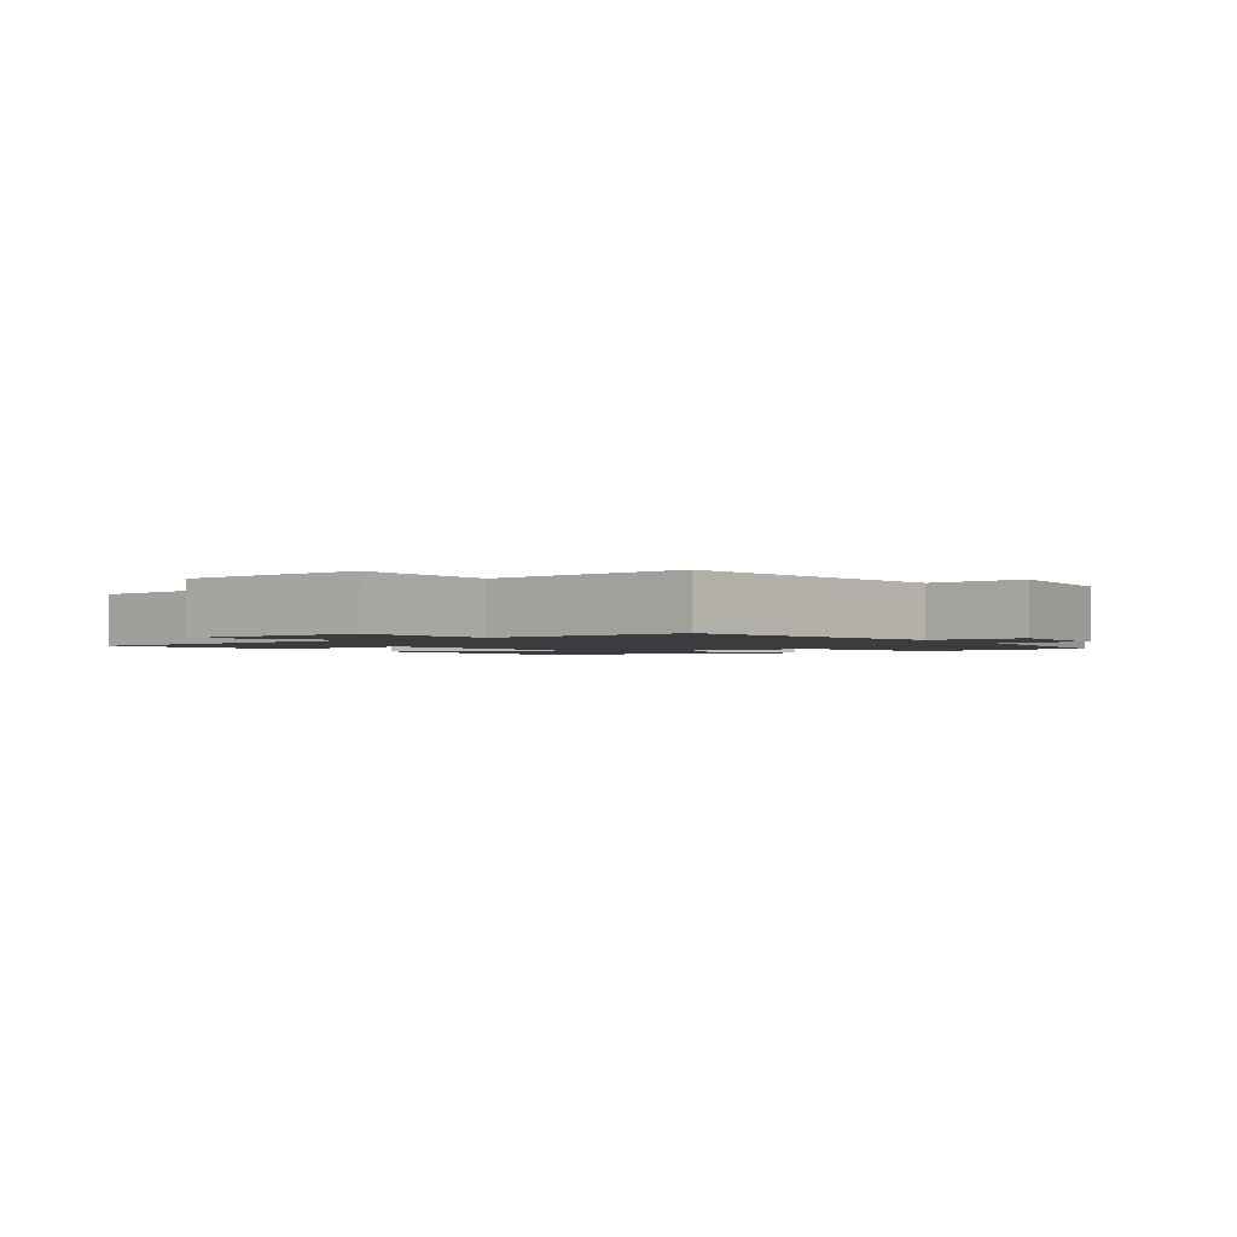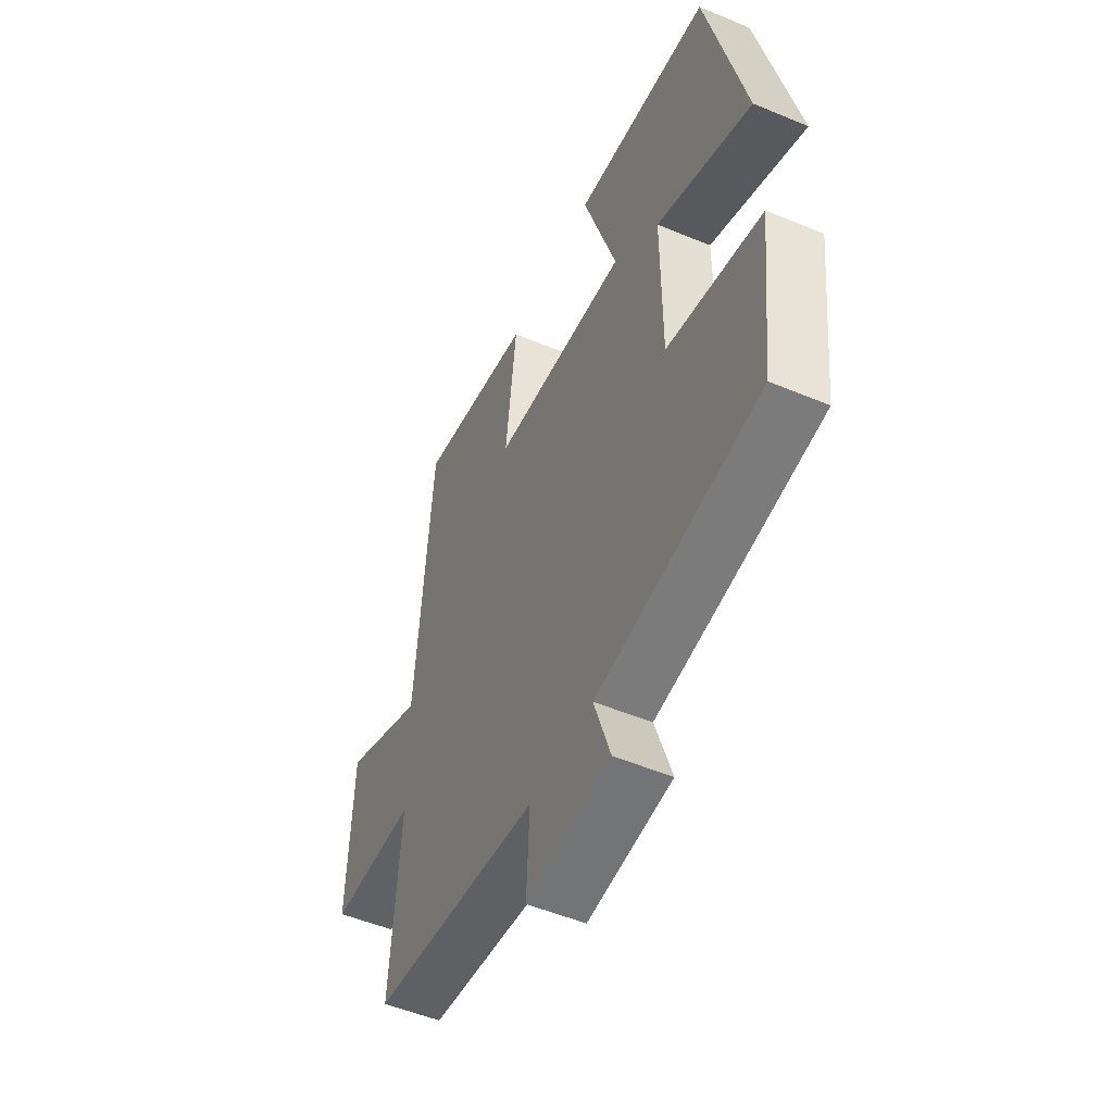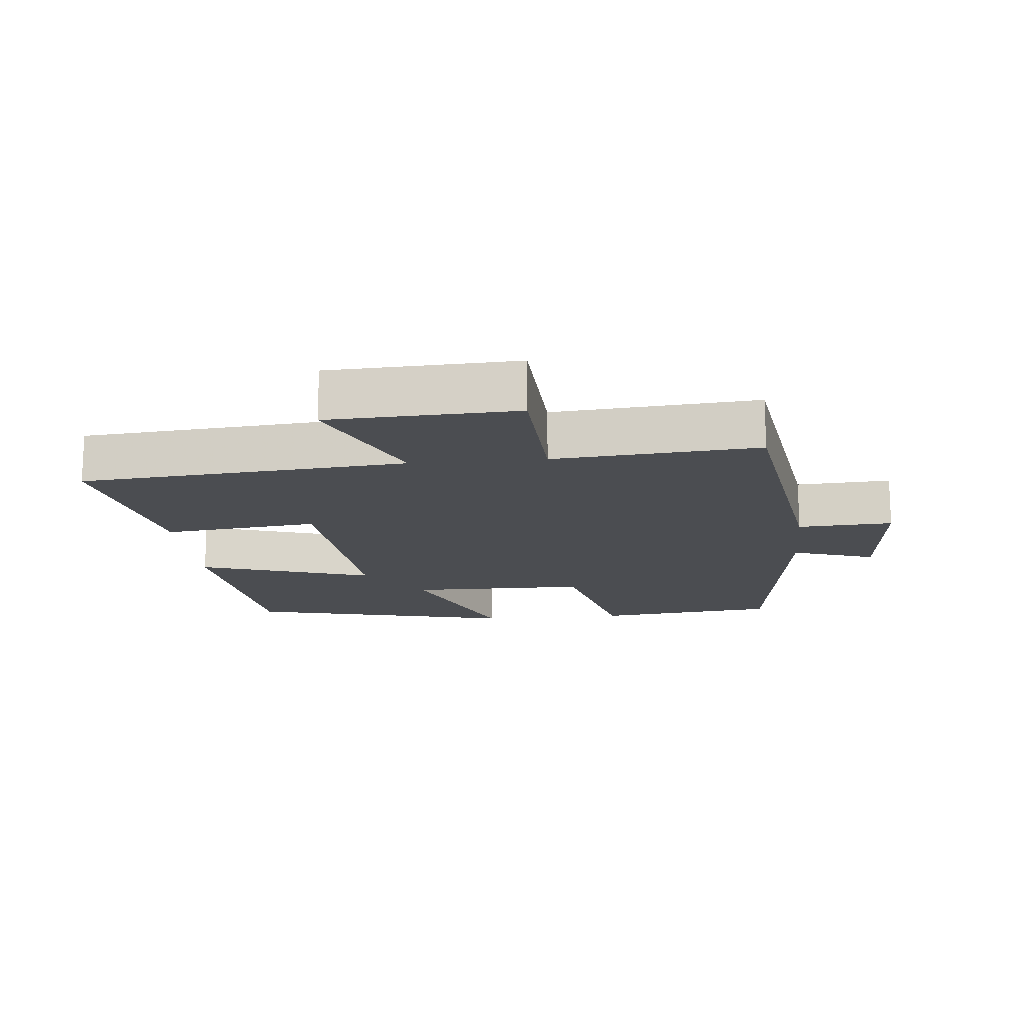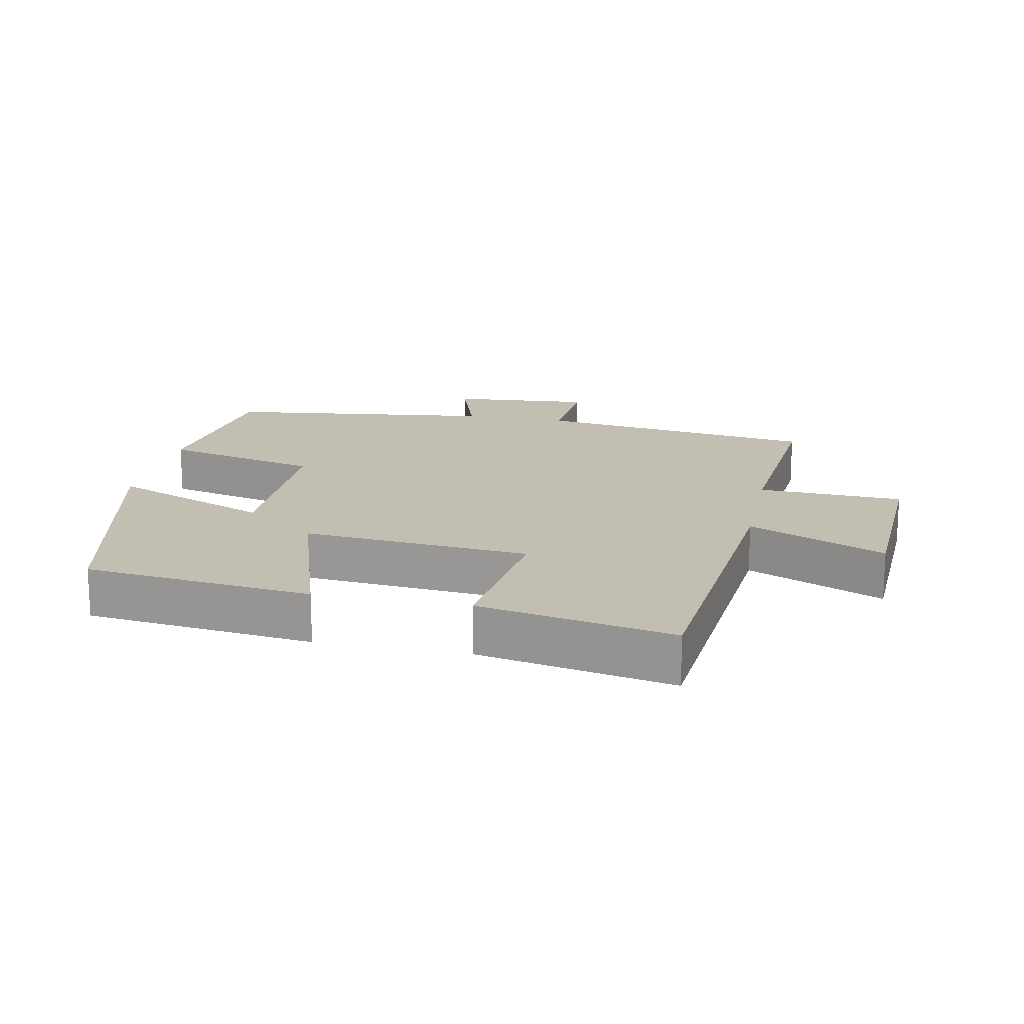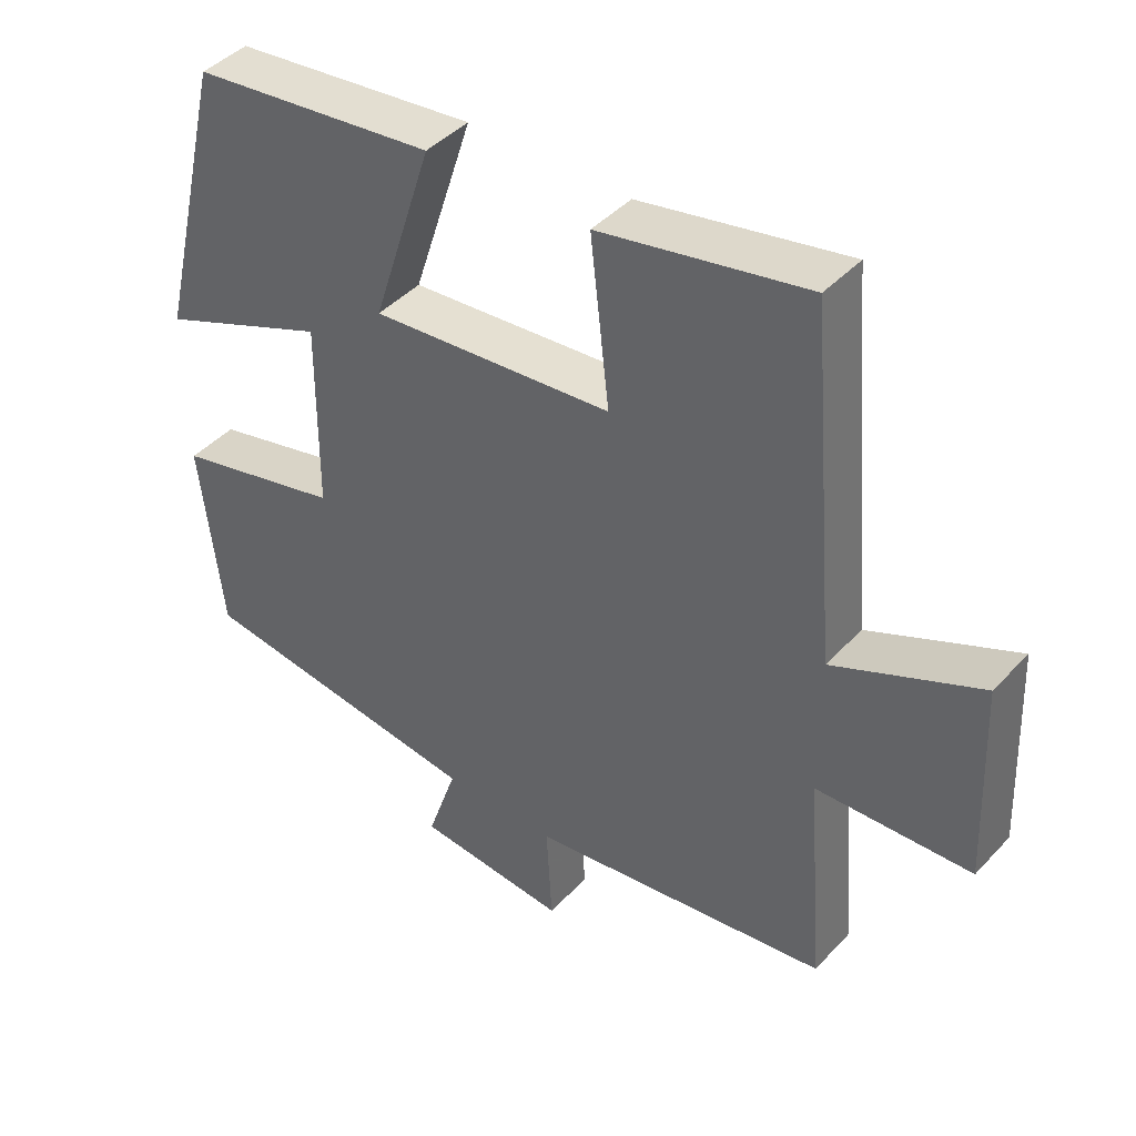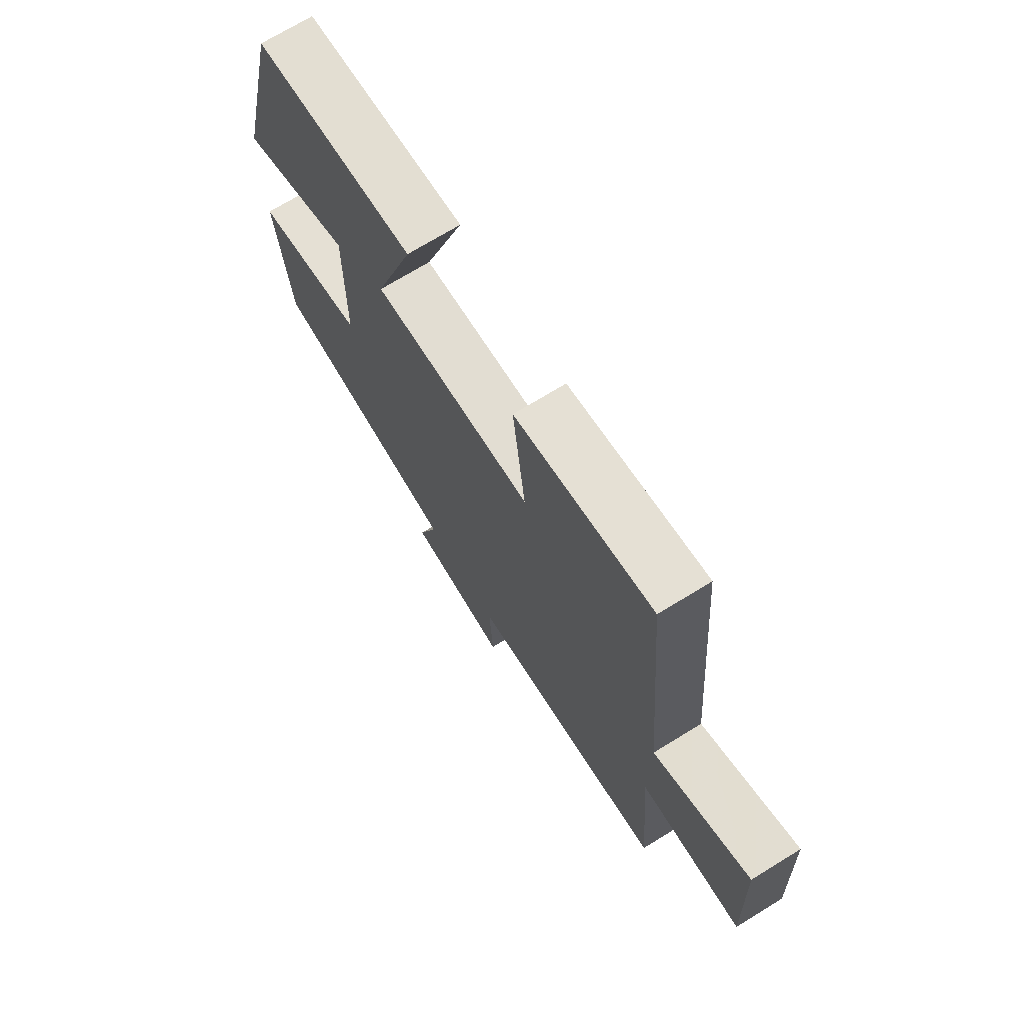
<metadata>
{"format":"obj","ext":"obj","renderer":"f3d","projection":"perspective","resolution":1024,"background":"white","views":[{"elev":-1.9,"azim":125.5,"up":"+Y"},{"elev":-51.5,"azim":-114.4,"up":"+Z"},{"elev":-15.8,"azim":95.6,"up":"+Y"},{"elev":17.1,"azim":11.7,"up":"+Y"},{"elev":43.0,"azim":39.1,"up":"+Z"},{"elev":71.4,"azim":58.4,"up":"+Z"}]}
</metadata>
<code>
v 0.525 0.07 -0.439
v 0.101 0.07 -0.5
v 0.109 0.07 -0.643
v -0.103 0.07 -0.625
v -0.061 0.07 -0.5
v -0.469 0.07 -0.447
v -0.5 0.07 -0.173
v -0.263 0.07 -0.115
v -0.261 0.07 0.153
v -0.5 0.07 0.055
v -0.403 0.07 0.461
v -0.061 0.07 0.5
v -0.146 0.07 0.237
v 0.194 0.07 0.267
v 0.167 0.07 0.5
v 0.458 0.07 0.557
v 0.5 0.07 0.068
v 0.705 0.07 0.159
v 0.717 0.07 -0.123
v 0.5 0.07 -0.132
v 0.525 0 -0.439
v 0.101 0 -0.5
v 0.109 0 -0.643
v -0.103 0 -0.625
v -0.061 0 -0.5
v -0.469 0 -0.447
v -0.5 0 -0.173
v -0.263 0 -0.115
v -0.261 0 0.153
v -0.5 0 0.055
v -0.403 0 0.461
v -0.061 0 0.5
v -0.146 0 0.237
v 0.194 0 0.267
v 0.167 0 0.5
v 0.458 0 0.557
v 0.5 0 0.068
v 0.705 0 0.159
v 0.717 0 -0.123
v 0.5 0 -0.132
f 17 18 19 20
f 16 17 20
f 15 16 20
f 14 15 20
f 20 1 2
f 14 20 2
f 13 14 2
f 11 12 13
f 10 11 13
f 9 10 13
f 13 2 3
f 9 13 3
f 8 9 3
f 5 6 7 8
f 5 8 3
f 3 4 5
f 40 39 38 37
f 40 37 36
f 40 36 35
f 40 35 34
f 22 21 40
f 22 40 34
f 22 34 33
f 33 32 31
f 33 31 30
f 33 30 29
f 23 22 33
f 23 33 29
f 23 29 28
f 28 27 26 25
f 23 28 25
f 25 24 23
f 1 21 22 2
f 2 22 23 3
f 3 23 24 4
f 4 24 25 5
f 5 25 26 6
f 6 26 27 7
f 7 27 28 8
f 8 28 29 9
f 9 29 30 10
f 10 30 31 11
f 11 31 32 12
f 12 32 33 13
f 13 33 34 14
f 14 34 35 15
f 15 35 36 16
f 16 36 37 17
f 17 37 38 18
f 18 38 39 19
f 19 39 40 20
f 20 40 21 1

</code>
